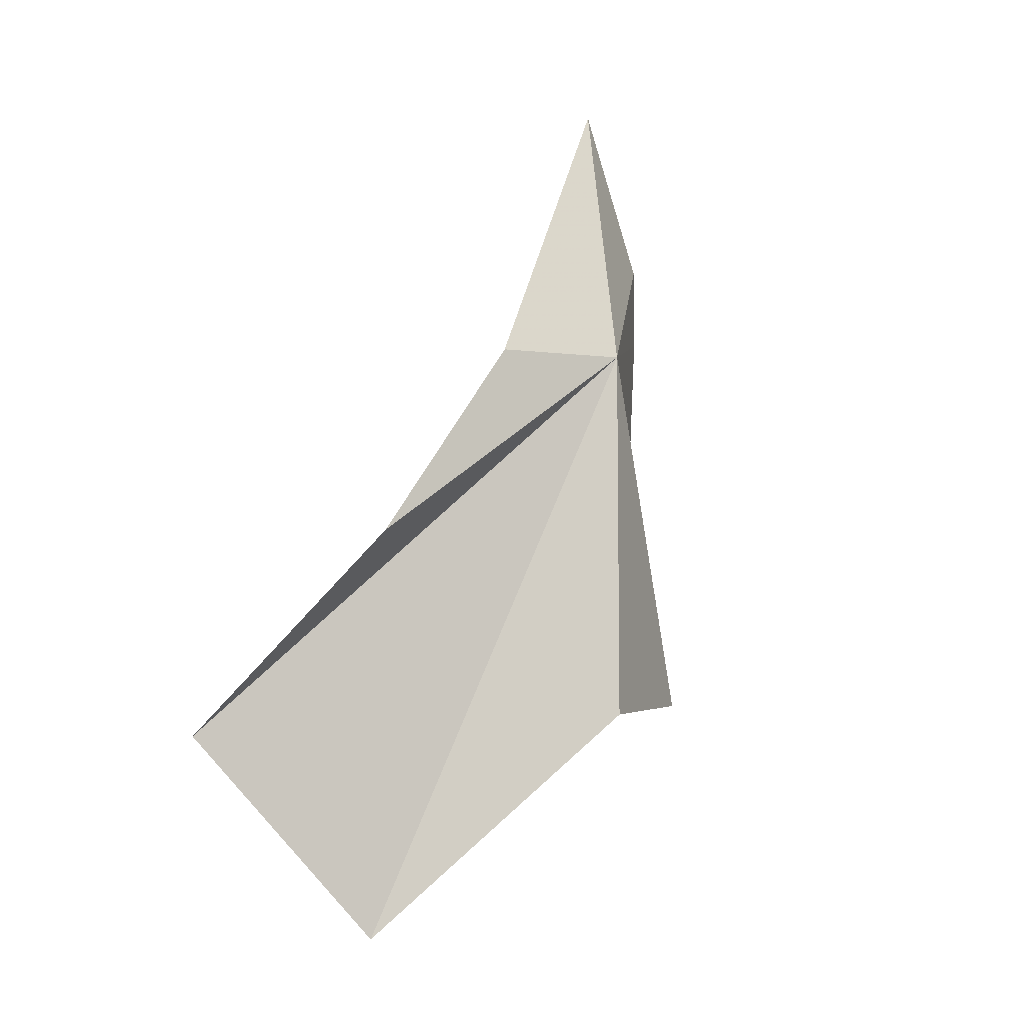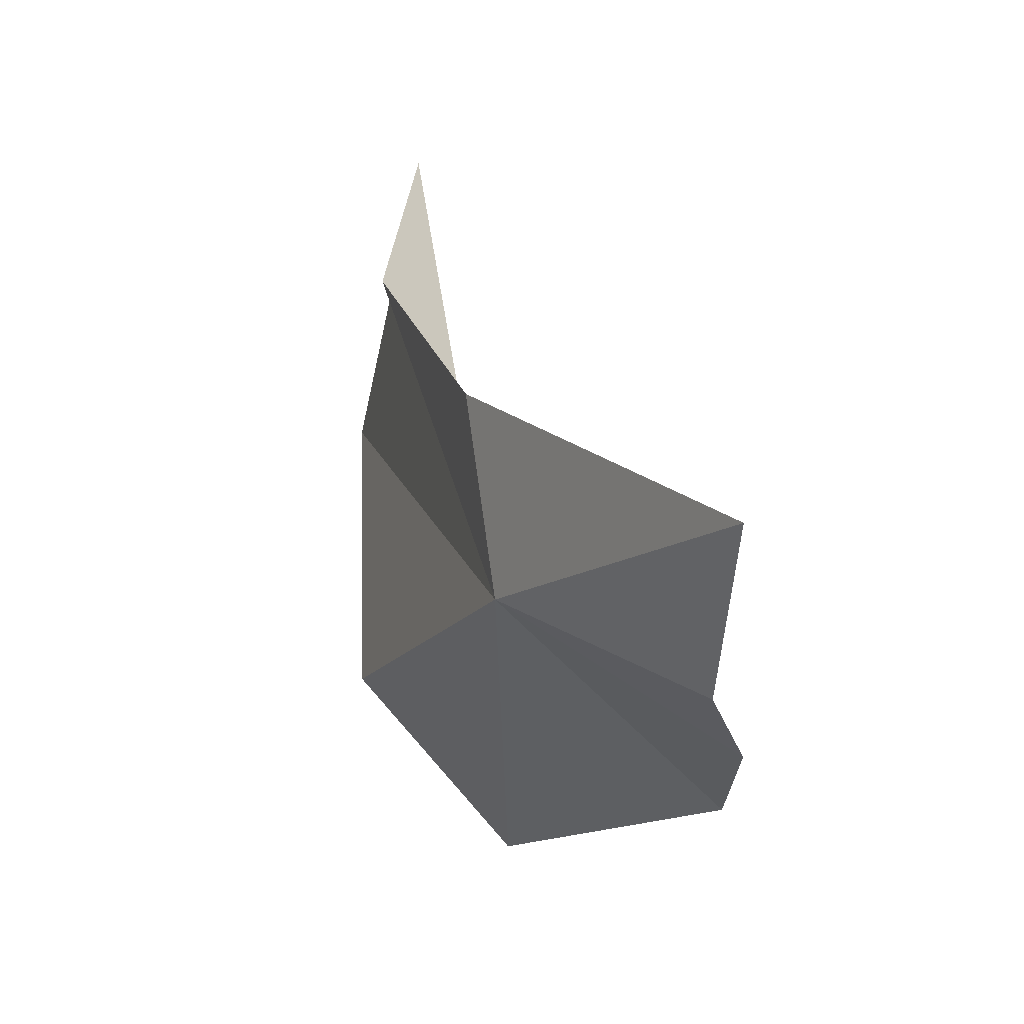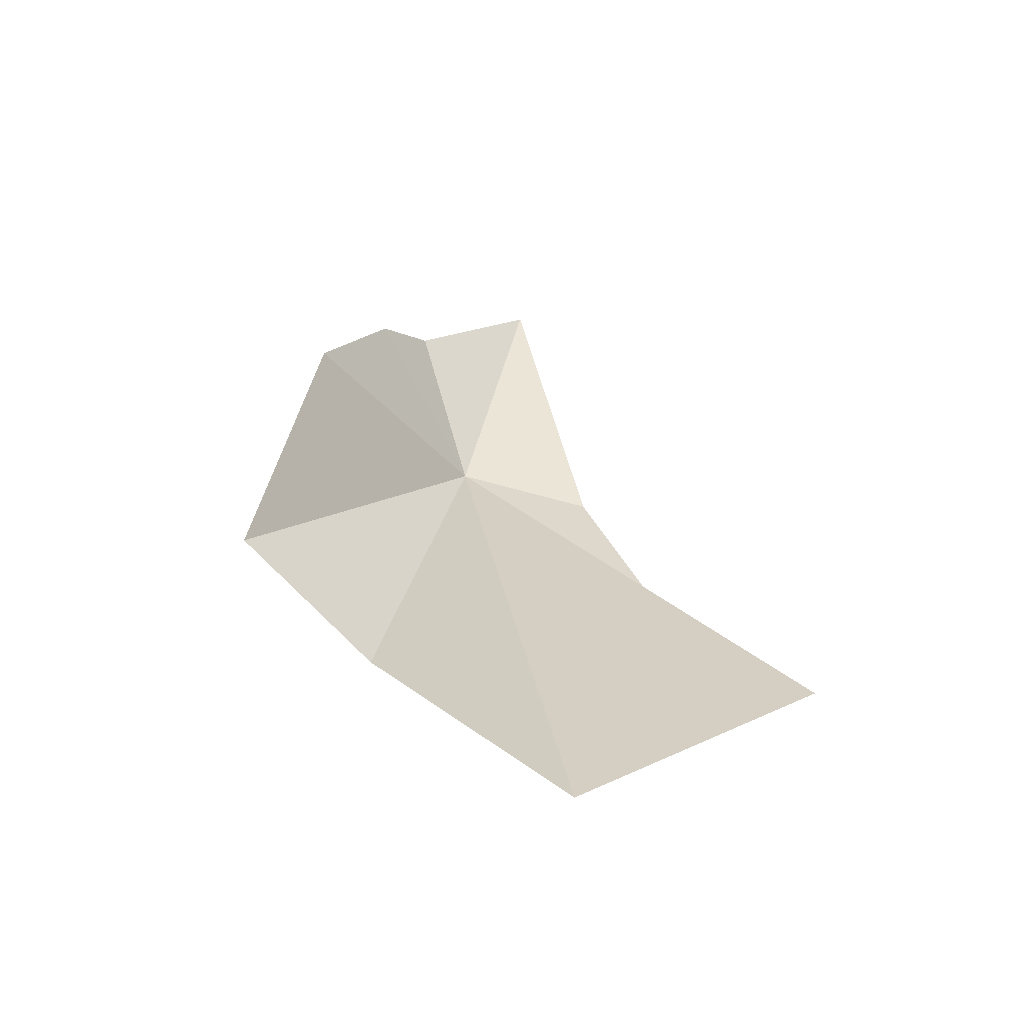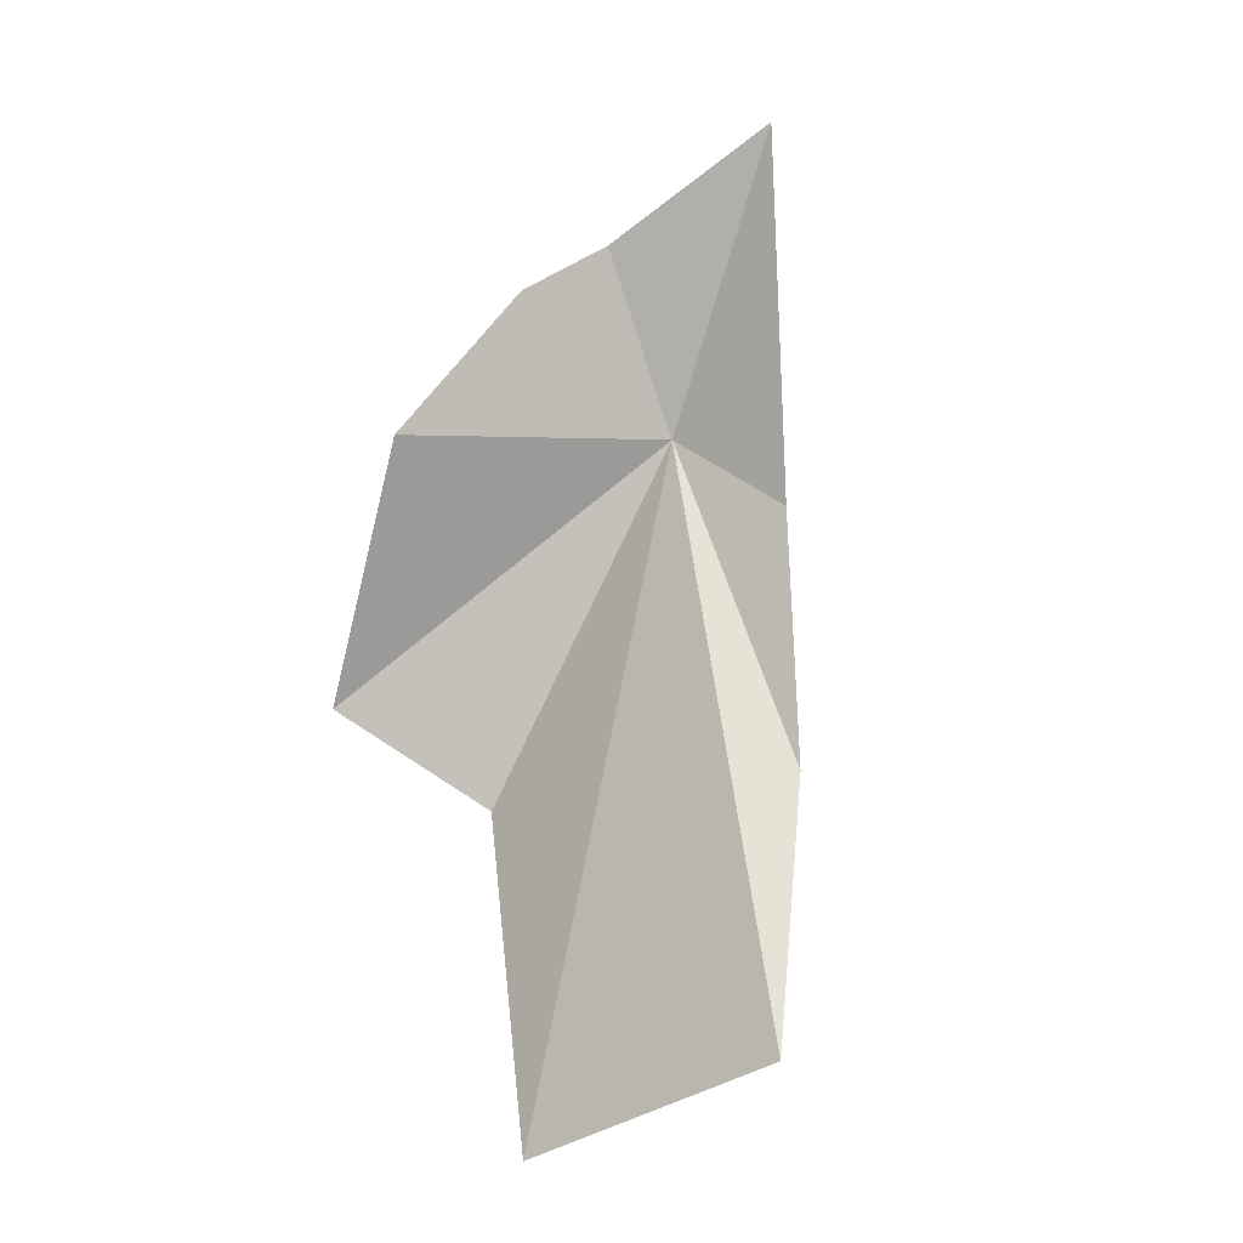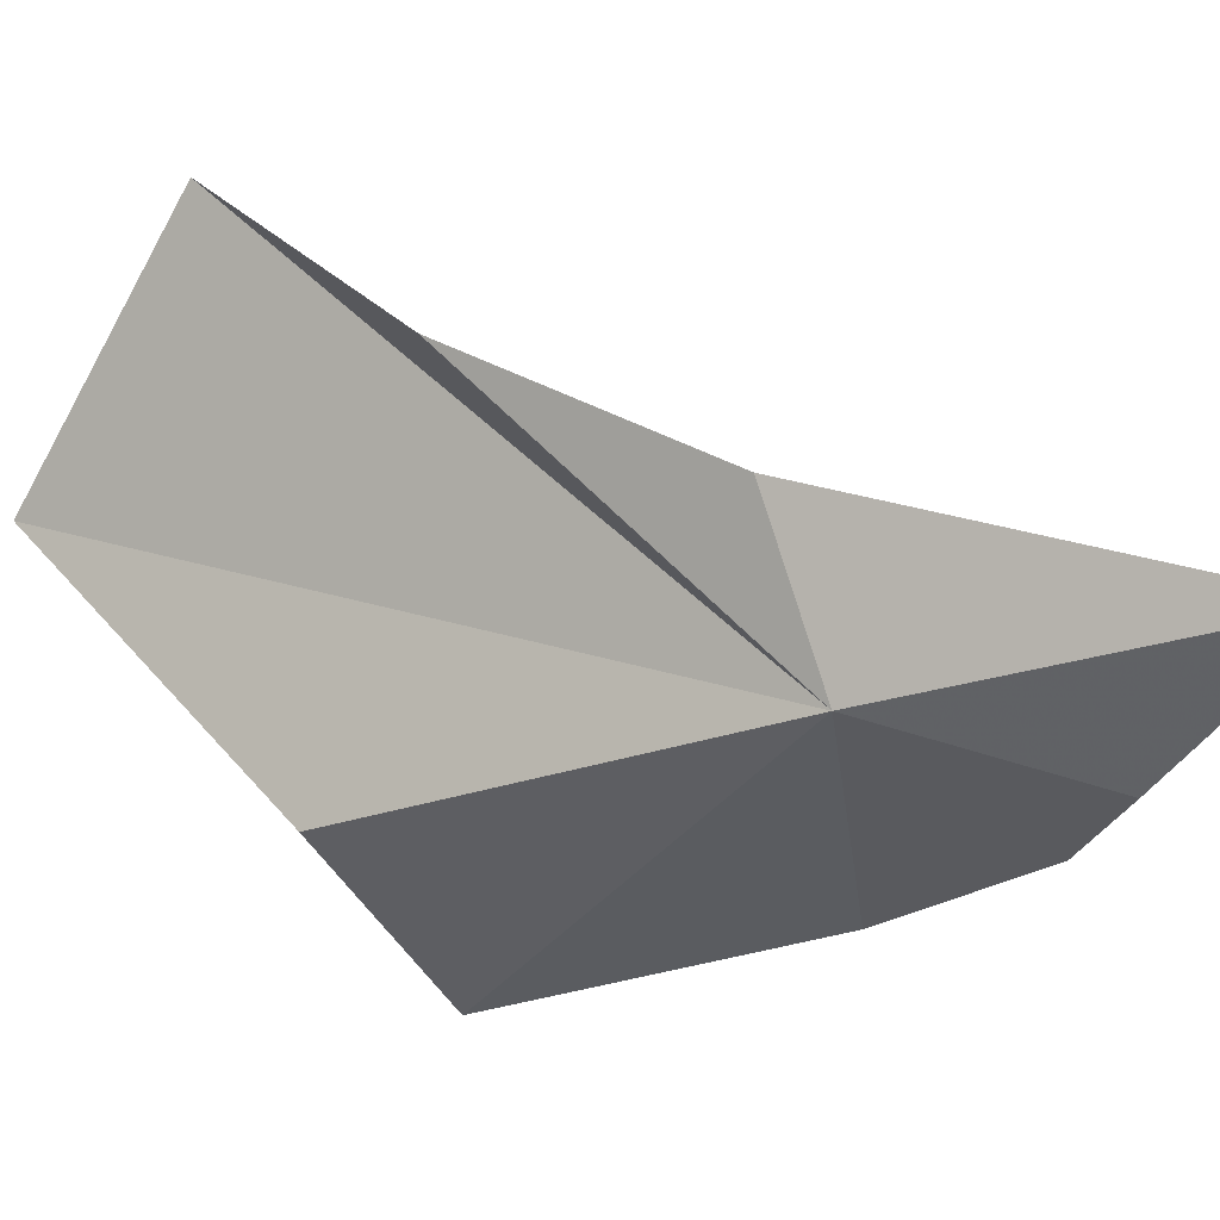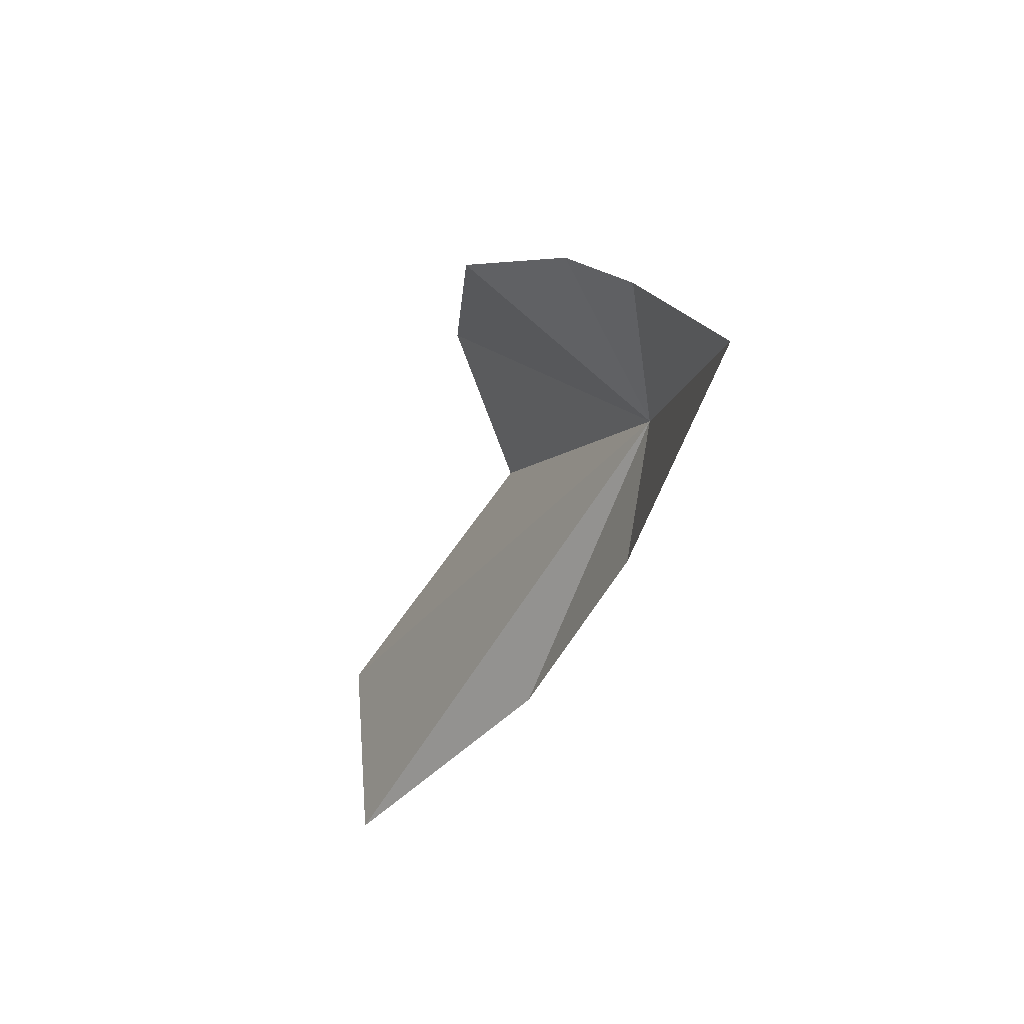
<metadata>
{"format":"obj","ext":"obj","renderer":"f3d","projection":"perspective","resolution":1024,"background":"white","views":[{"elev":-37.4,"azim":-123.4,"up":"+Z"},{"elev":3.7,"azim":-40.5,"up":"+Y"},{"elev":-34.5,"azim":86.3,"up":"+Z"},{"elev":12.4,"azim":127.6,"up":"+Z"},{"elev":4.7,"azim":-84.2,"up":"+Y"},{"elev":65.0,"azim":-175.5,"up":"+Z"}]}
</metadata>
<code>
v -64.46 56.61 -26.61
v -54.41 46.34 -37.8
v -55.39 49.29 -26.02
v -57.72 52.22 -41.99
v -66.93 59.71 -13.61
v -63.12 54.25 -18.61
v -63.87 62.77 -28.7
v -59.72 66.37 -38.18
v -60.13 52.11 -20.36
v -49.66 60.58 -52.46
v -51.62 71.02 -46.33
f 1 2 3
f 1 4 2
f 1 6 5
f 1 7 8
f 1 5 7
f 1 3 9
f 1 11 10
f 1 8 11
f 1 10 4
f 1 9 6

</code>
